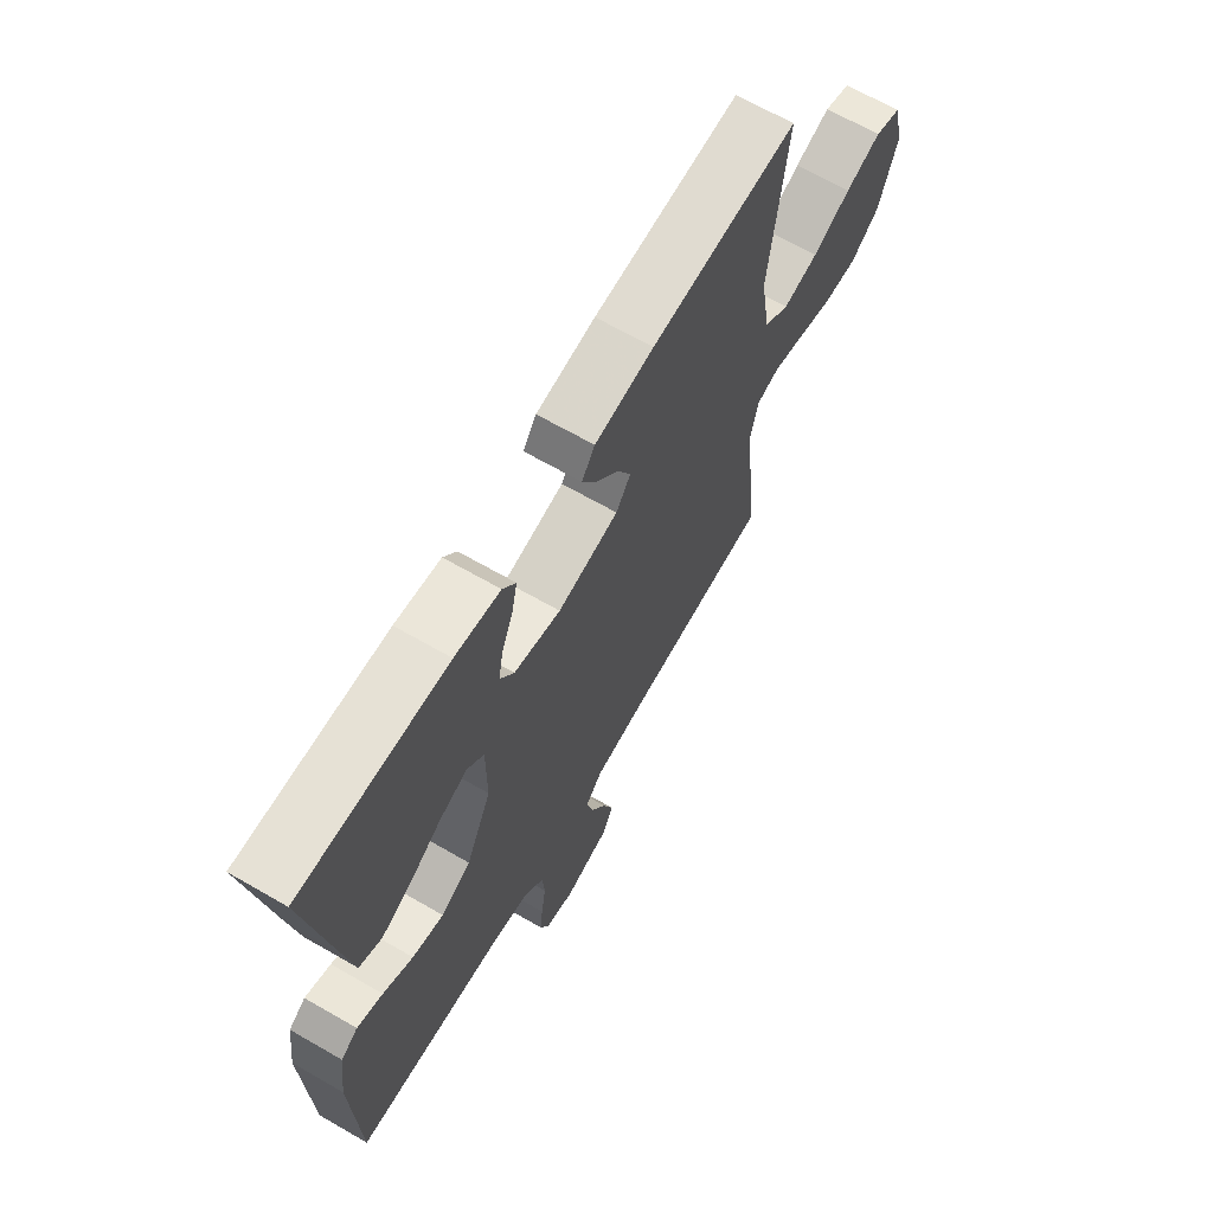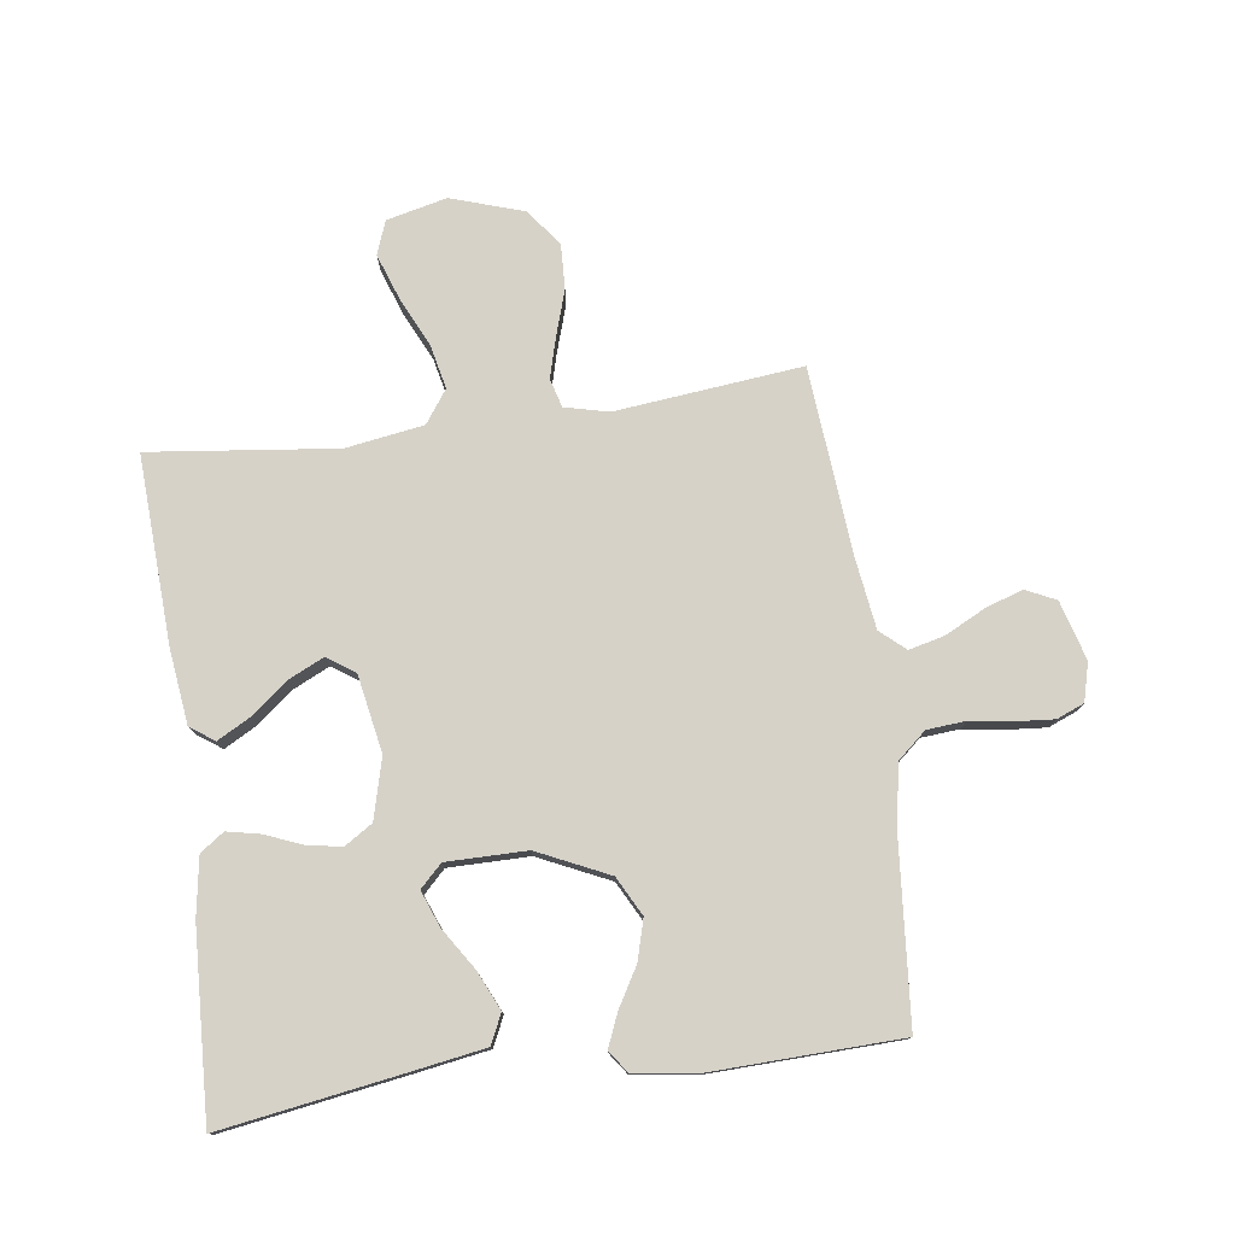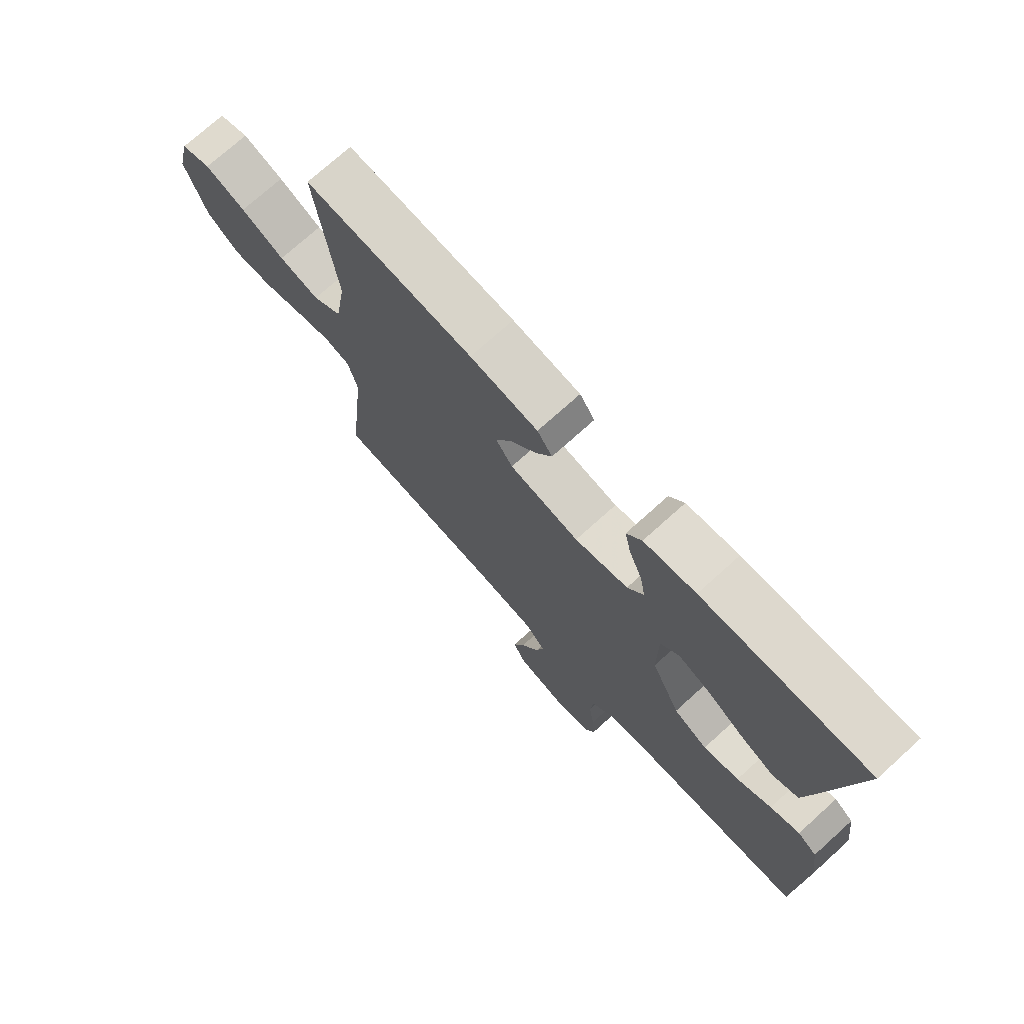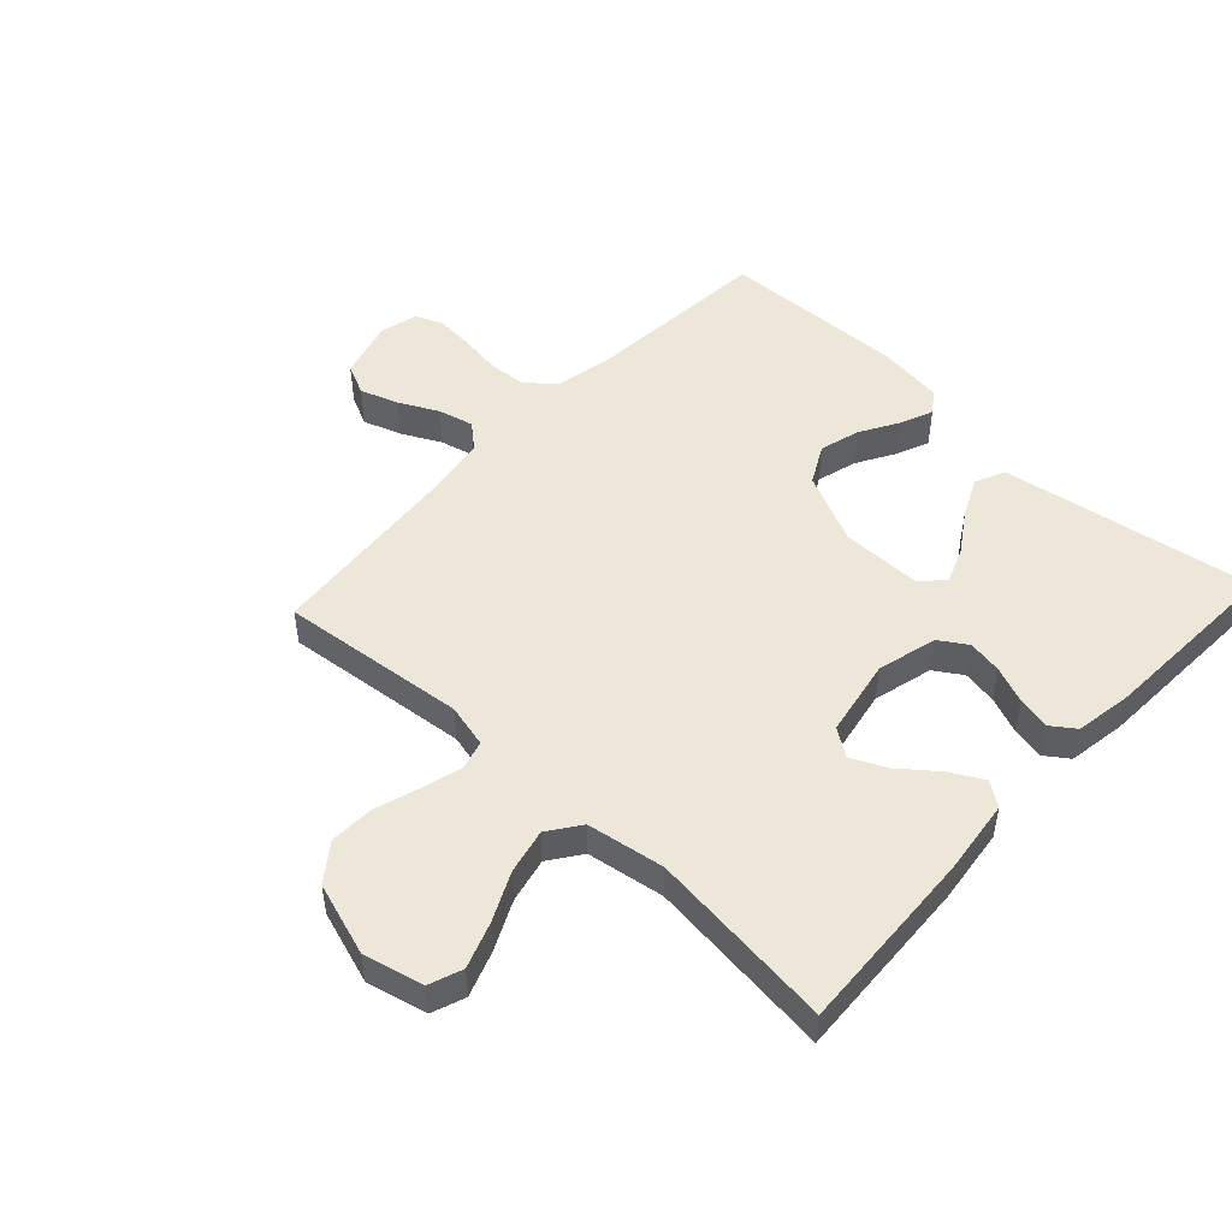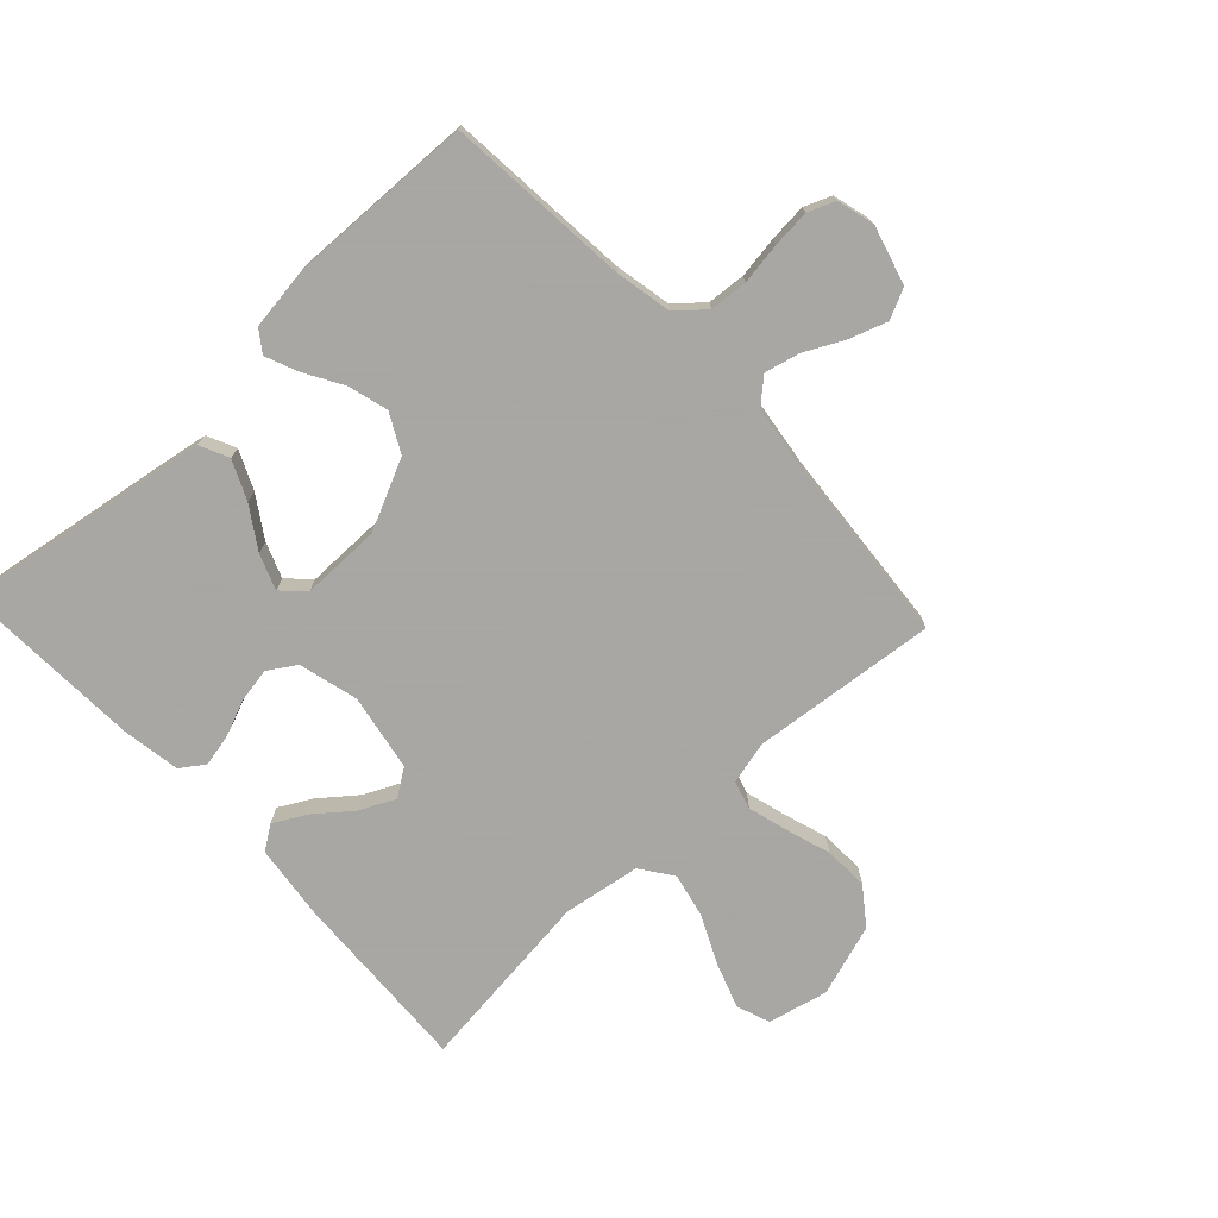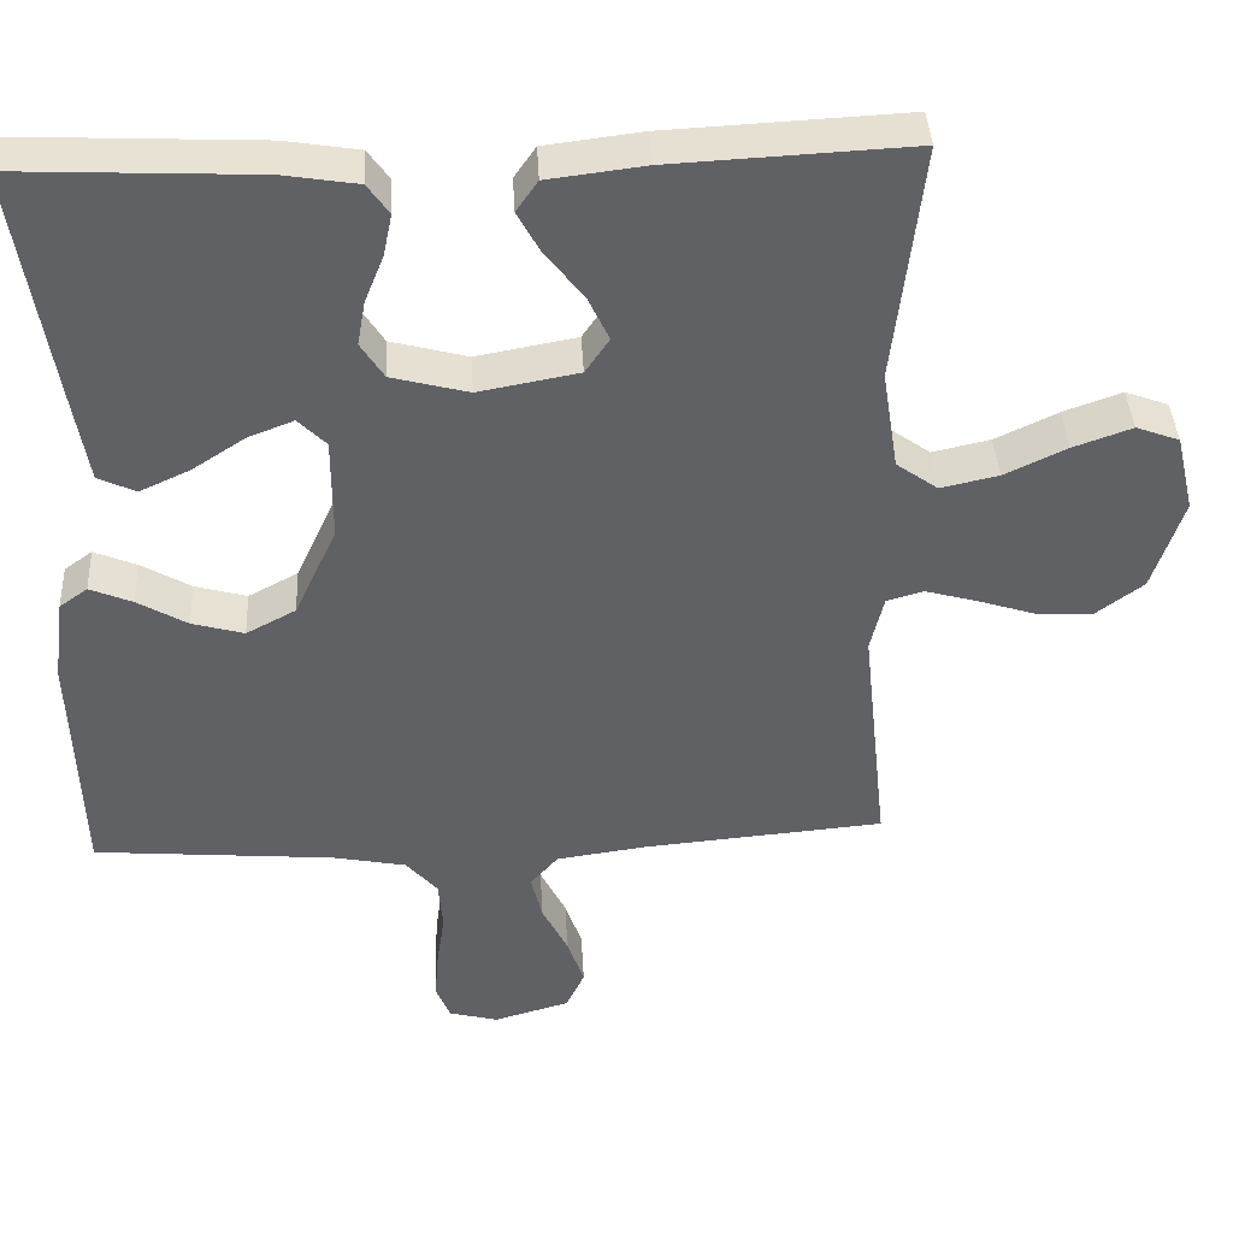
<metadata>
{"format":"obj","ext":"obj","renderer":"f3d","projection":"perspective","resolution":1024,"background":"white","views":[{"elev":67.1,"azim":120.0,"up":"+Z"},{"elev":77.6,"azim":82.3,"up":"+Y"},{"elev":73.6,"azim":47.9,"up":"+Z"},{"elev":49.8,"azim":-47.1,"up":"+Y"},{"elev":-74.4,"azim":133.1,"up":"+Y"},{"elev":39.9,"azim":177.0,"up":"+Z"}]}
</metadata>
<code>
v -0.5 0.07 -0.5
v -0.468 0.07 -0.2
v -0.485 0.07 -0.13
v -0.531 0.07 -0.117
v -0.596 0.07 -0.135
v -0.668 0.07 -0.158
v -0.74 0.07 -0.161
v -0.799 0.07 -0.117
v -0.837 0.07 0
v -0.814 0.07 0.097
v -0.76 0.07 0.117
v -0.687 0.07 0.091
v -0.609 0.07 0.054
v -0.537 0.07 0.038
v -0.485 0.07 0.075
v -0.465 0.07 0.2
v -0.5 0.07 0.5
v -0.2 0.07 0.485
v -0.079 0.07 0.47
v -0.052 0.07 0.431
v -0.081 0.07 0.378
v -0.128 0.07 0.319
v -0.155 0.07 0.262
v -0.125 0.07 0.218
v 0 0.07 0.195
v 0.096 0.07 0.22
v 0.125 0.07 0.265
v 0.115 0.07 0.321
v 0.091 0.07 0.38
v 0.08 0.07 0.433
v 0.107 0.07 0.471
v 0.2 0.07 0.486
v 0.5 0.07 0.5
v 0.452 0.07 0.2
v 0.434 0.07 0.092
v 0.387 0.07 0.07
v 0.324 0.07 0.099
v 0.258 0.07 0.142
v 0.201 0.07 0.164
v 0.166 0.07 0.129
v 0.166 0.07 0
v 0.219 0.07 -0.114
v 0.281 0.07 -0.147
v 0.346 0.07 -0.129
v 0.408 0.07 -0.093
v 0.461 0.07 -0.071
v 0.496 0.07 -0.096
v 0.51 0.07 -0.2
v 0.5 0.07 -0.5
v 0.2 0.07 -0.525
v 0.108 0.07 -0.543
v 0.069 0.07 -0.588
v 0.064 0.07 -0.65
v 0.074 0.07 -0.717
v 0.079 0.07 -0.779
v 0.061 0.07 -0.823
v 0 0.07 -0.839
v -0.095 0.07 -0.812
v -0.118 0.07 -0.763
v -0.097 0.07 -0.702
v -0.065 0.07 -0.639
v -0.051 0.07 -0.582
v -0.086 0.07 -0.542
v -0.2 0.07 -0.526
v -0.5 0 -0.5
v -0.468 0 -0.2
v -0.485 0 -0.13
v -0.531 0 -0.117
v -0.596 0 -0.135
v -0.668 0 -0.158
v -0.74 0 -0.161
v -0.799 0 -0.117
v -0.837 0 0
v -0.814 0 0.097
v -0.76 0 0.117
v -0.687 0 0.091
v -0.609 0 0.054
v -0.537 0 0.038
v -0.485 0 0.075
v -0.465 0 0.2
v -0.5 0 0.5
v -0.2 0 0.485
v -0.079 0 0.47
v -0.052 0 0.431
v -0.081 0 0.378
v -0.128 0 0.319
v -0.155 0 0.262
v -0.125 0 0.218
v 0 0 0.195
v 0.096 0 0.22
v 0.125 0 0.265
v 0.115 0 0.321
v 0.091 0 0.38
v 0.08 0 0.433
v 0.107 0 0.471
v 0.2 0 0.486
v 0.5 0 0.5
v 0.452 0 0.2
v 0.434 0 0.092
v 0.387 0 0.07
v 0.324 0 0.099
v 0.258 0 0.142
v 0.201 0 0.164
v 0.166 0 0.129
v 0.166 0 0
v 0.219 0 -0.114
v 0.281 0 -0.147
v 0.346 0 -0.129
v 0.408 0 -0.093
v 0.461 0 -0.071
v 0.496 0 -0.096
v 0.51 0 -0.2
v 0.5 0 -0.5
v 0.2 0 -0.525
v 0.108 0 -0.543
v 0.069 0 -0.588
v 0.064 0 -0.65
v 0.074 0 -0.717
v 0.079 0 -0.779
v 0.061 0 -0.823
v 0 0 -0.839
v -0.095 0 -0.812
v -0.118 0 -0.763
v -0.097 0 -0.702
v -0.065 0 -0.639
v -0.051 0 -0.582
v -0.086 0 -0.542
v -0.2 0 -0.526
f 58 59 60 61
f 58 61 62
f 57 58 62
f 56 57 62
f 53 54 55 56
f 53 56 62
f 52 53 62 63
f 47 48 49 50
f 47 50 51
f 44 45 46 47
f 43 44 47 51
f 42 43 51 52
f 35 36 37 38
f 35 38 39
f 34 35 39
f 33 34 39
f 32 33 39 40
f 28 29 30 31
f 27 28 31 32
f 19 20 21 22
f 19 22 23
f 16 17 18 19
f 15 16 19 23
f 14 15 23 24
f 10 11 12 13
f 10 13 14
f 9 10 14
f 8 9 14
f 5 6 7 8
f 4 5 8 14
f 3 4 14 24
f 64 1 2
f 63 64 2 3
f 41 42 52 63
f 40 41 63 3
f 27 32 40
f 26 27 40
f 25 26 40 3
f 3 24 25
f 125 124 123 122
f 126 125 122
f 126 122 121
f 126 121 120
f 120 119 118 117
f 126 120 117
f 127 126 117 116
f 114 113 112 111
f 115 114 111
f 111 110 109 108
f 115 111 108 107
f 116 115 107 106
f 102 101 100 99
f 103 102 99
f 103 99 98
f 103 98 97
f 104 103 97 96
f 95 94 93 92
f 96 95 92 91
f 86 85 84 83
f 87 86 83
f 83 82 81 80
f 87 83 80 79
f 88 87 79 78
f 77 76 75 74
f 78 77 74
f 78 74 73
f 78 73 72
f 72 71 70 69
f 78 72 69 68
f 88 78 68 67
f 66 65 128
f 67 66 128 127
f 127 116 106 105
f 67 127 105 104
f 104 96 91
f 104 91 90
f 67 104 90 89
f 89 88 67
f 1 65 66 2
f 2 66 67 3
f 3 67 68 4
f 4 68 69 5
f 5 69 70 6
f 6 70 71 7
f 7 71 72 8
f 8 72 73 9
f 9 73 74 10
f 10 74 75 11
f 11 75 76 12
f 12 76 77 13
f 13 77 78 14
f 14 78 79 15
f 15 79 80 16
f 16 80 81 17
f 17 81 82 18
f 18 82 83 19
f 19 83 84 20
f 20 84 85 21
f 21 85 86 22
f 22 86 87 23
f 23 87 88 24
f 24 88 89 25
f 25 89 90 26
f 26 90 91 27
f 27 91 92 28
f 28 92 93 29
f 29 93 94 30
f 30 94 95 31
f 31 95 96 32
f 32 96 97 33
f 33 97 98 34
f 34 98 99 35
f 35 99 100 36
f 36 100 101 37
f 37 101 102 38
f 38 102 103 39
f 39 103 104 40
f 40 104 105 41
f 41 105 106 42
f 42 106 107 43
f 43 107 108 44
f 44 108 109 45
f 45 109 110 46
f 46 110 111 47
f 47 111 112 48
f 48 112 113 49
f 49 113 114 50
f 50 114 115 51
f 51 115 116 52
f 52 116 117 53
f 53 117 118 54
f 54 118 119 55
f 55 119 120 56
f 56 120 121 57
f 57 121 122 58
f 58 122 123 59
f 59 123 124 60
f 60 124 125 61
f 61 125 126 62
f 62 126 127 63
f 63 127 128 64
f 64 128 65 1

</code>
